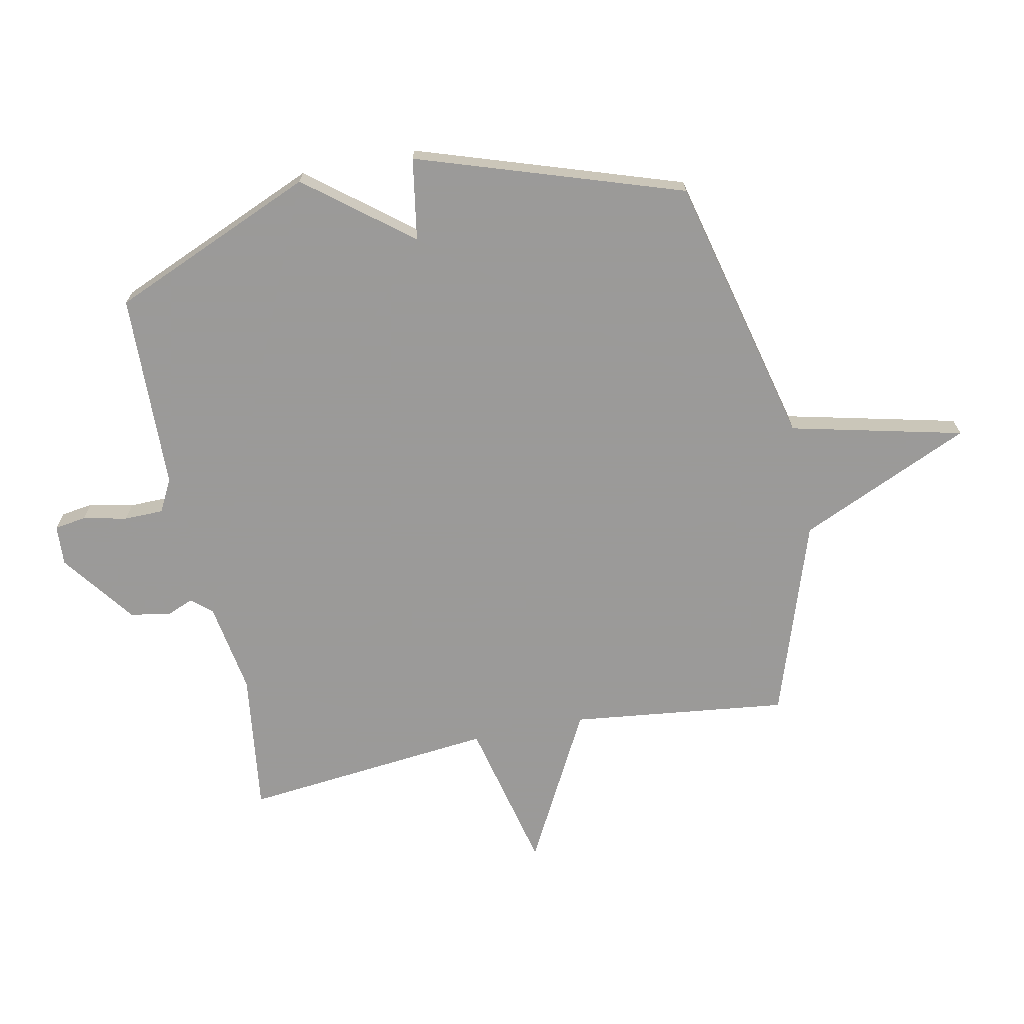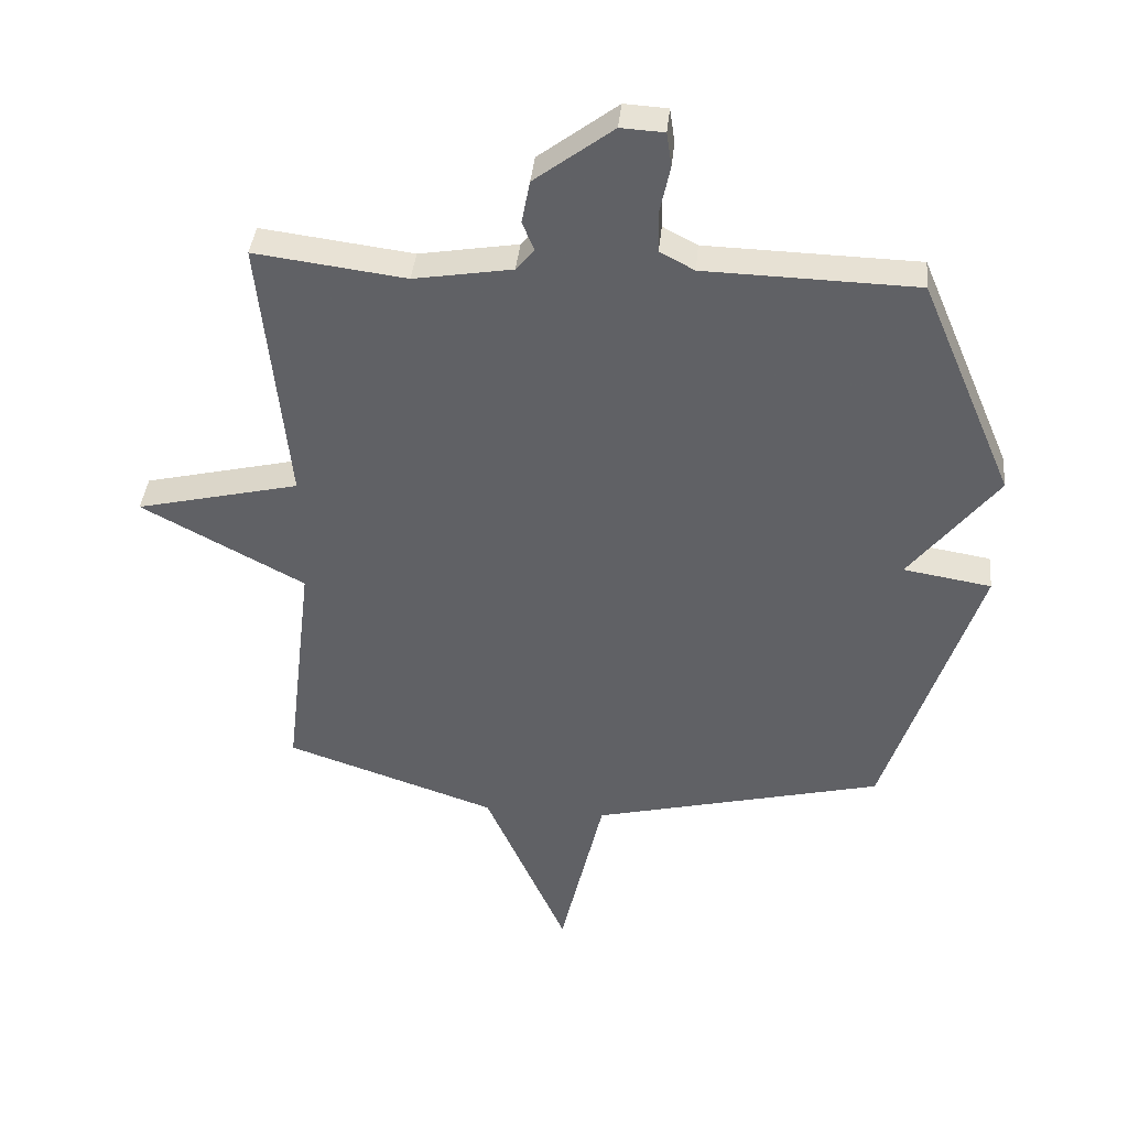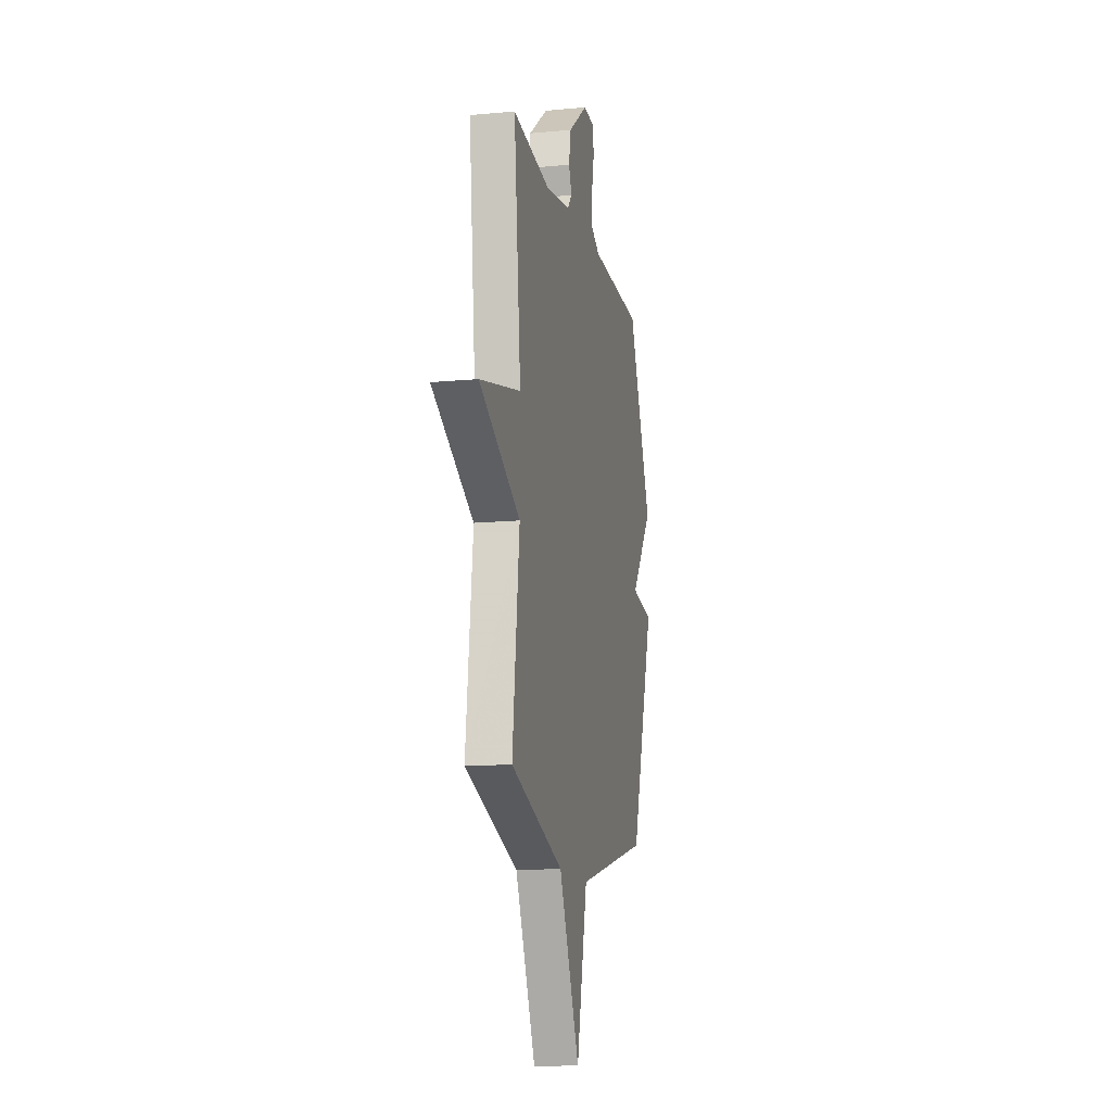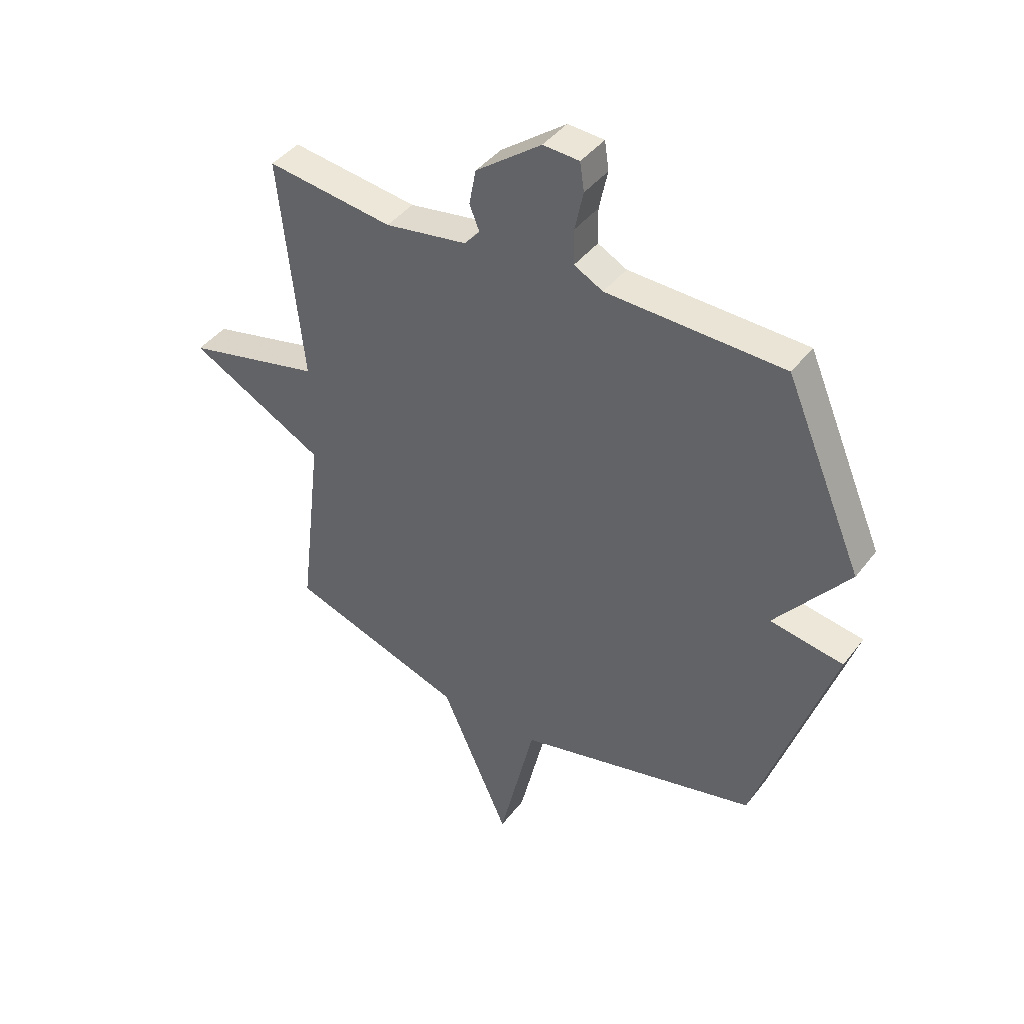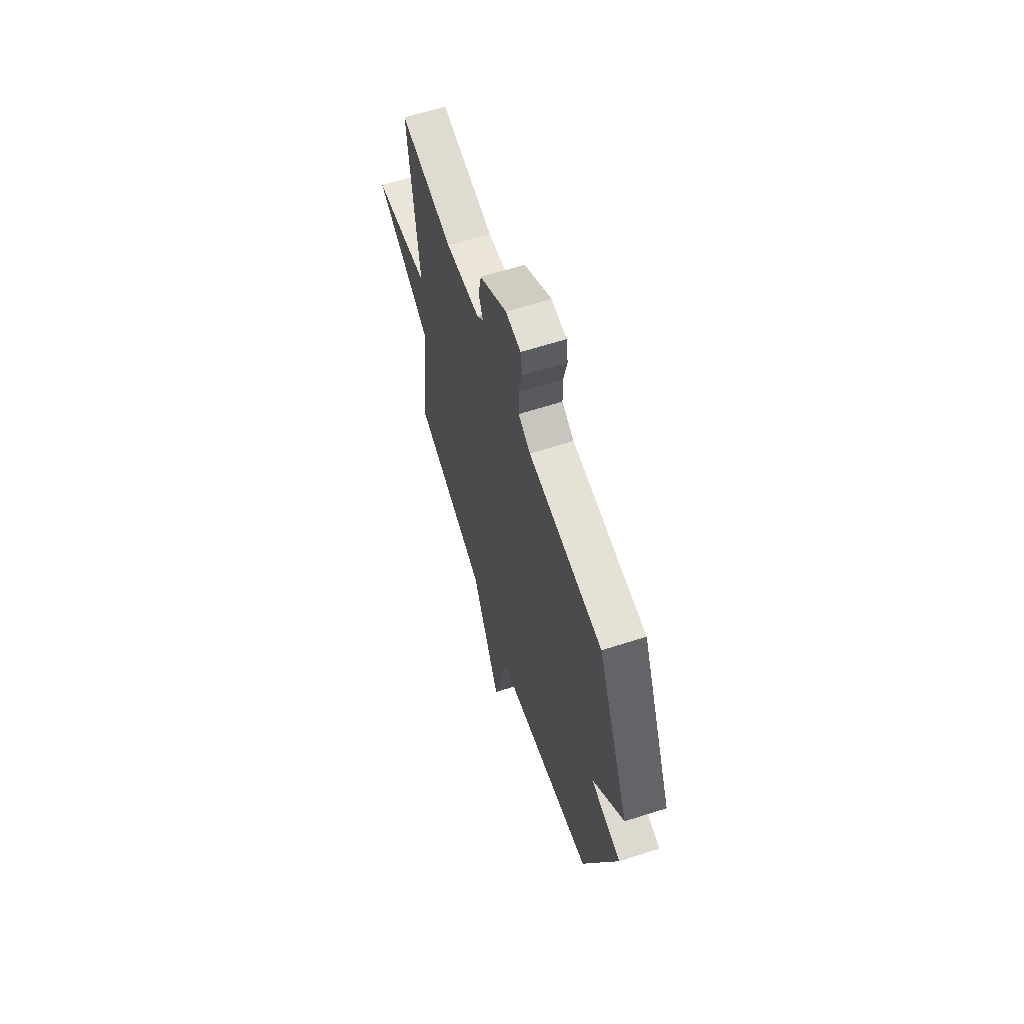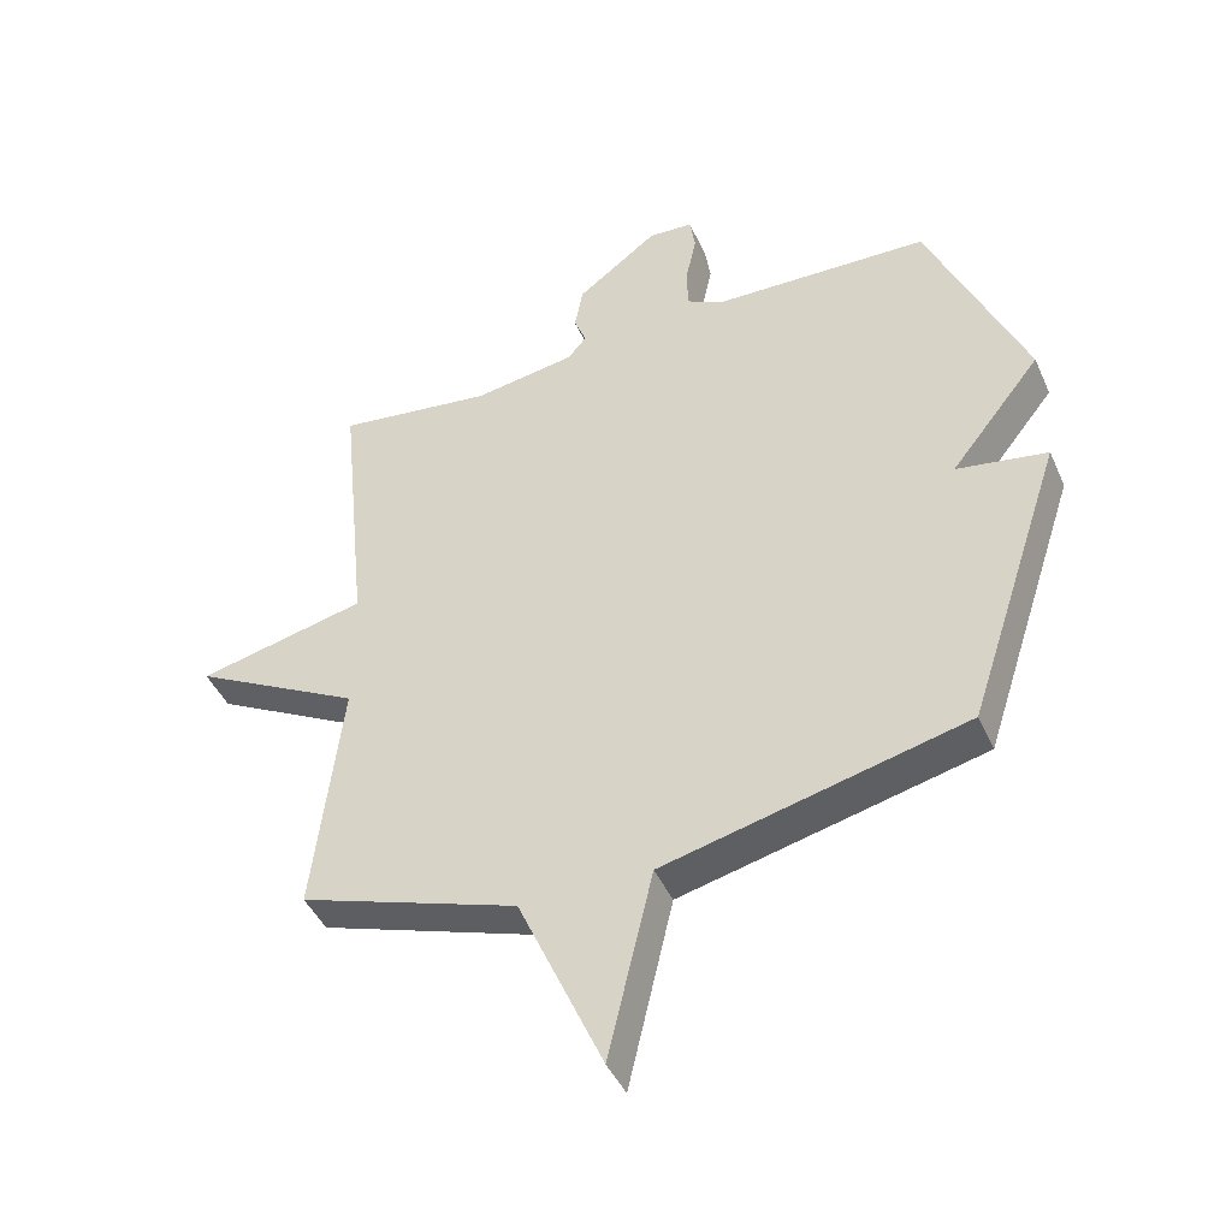
<metadata>
{"format":"obj","ext":"obj","renderer":"f3d","projection":"perspective","resolution":1024,"background":"white","views":[{"elev":-69.5,"azim":101.5,"up":"+Y"},{"elev":38.9,"azim":5.5,"up":"+Z"},{"elev":-13.3,"azim":-78.0,"up":"+Z"},{"elev":42.2,"azim":34.2,"up":"+Z"},{"elev":63.4,"azim":72.1,"up":"+Z"},{"elev":-43.9,"azim":22.9,"up":"+Z"}]}
</metadata>
<code>
v -0.5 0.07 0.5
v -0.259 0.07 0.469
v -0.102 0.07 0.495
v -0.073 0.07 0.529
v -0.092 0.07 0.576
v -0.079 0.07 0.644
v 0.046 0.07 0.738
v 0.115 0.07 0.734
v 0.123 0.07 0.68
v 0.107 0.07 0.605
v 0.108 0.07 0.538
v 0.163 0.07 0.509
v 0.5 0.07 0.5
v 0.649 0.07 0.151
v 0.509 0.07 -0.026
v 0.649 0.07 -0.049
v 0.5 0.07 -0.5
v 0.036 0.07 -0.613
v -0.033 0.07 -0.907
v -0.164 0.07 -0.613
v -0.5 0.07 -0.5
v -0.456 0.07 -0.13
v -0.716 0.07 0.009
v -0.456 0.07 0.07
v -0.5 0 0.5
v -0.259 0 0.469
v -0.102 0 0.495
v -0.073 0 0.529
v -0.092 0 0.576
v -0.079 0 0.644
v 0.046 0 0.738
v 0.115 0 0.734
v 0.123 0 0.68
v 0.107 0 0.605
v 0.108 0 0.538
v 0.163 0 0.509
v 0.5 0 0.5
v 0.649 0 0.151
v 0.509 0 -0.026
v 0.649 0 -0.049
v 0.5 0 -0.5
v 0.036 0 -0.613
v -0.033 0 -0.907
v -0.164 0 -0.613
v -0.5 0 -0.5
v -0.456 0 -0.13
v -0.716 0 0.009
v -0.456 0 0.07
f 22 23 24
f 20 21 22
f 20 22 24
f 24 1 2
f 20 24 2
f 19 20 2
f 18 19 2
f 15 16 17 18
f 18 2 3
f 15 18 3
f 14 15 3
f 13 14 3
f 12 13 3
f 8 9 10
f 7 8 10
f 6 7 10
f 5 6 10
f 4 5 10
f 4 10 11
f 3 4 11 12
f 48 47 46
f 46 45 44
f 48 46 44
f 26 25 48
f 26 48 44
f 26 44 43
f 26 43 42
f 42 41 40 39
f 27 26 42
f 27 42 39
f 27 39 38
f 27 38 37
f 27 37 36
f 34 33 32
f 34 32 31
f 34 31 30
f 34 30 29
f 34 29 28
f 35 34 28
f 36 35 28 27
f 1 25 26 2
f 2 26 27 3
f 3 27 28 4
f 4 28 29 5
f 5 29 30 6
f 6 30 31 7
f 7 31 32 8
f 8 32 33 9
f 9 33 34 10
f 10 34 35 11
f 11 35 36 12
f 12 36 37 13
f 13 37 38 14
f 14 38 39 15
f 15 39 40 16
f 16 40 41 17
f 17 41 42 18
f 18 42 43 19
f 19 43 44 20
f 20 44 45 21
f 21 45 46 22
f 22 46 47 23
f 23 47 48 24
f 24 48 25 1

</code>
